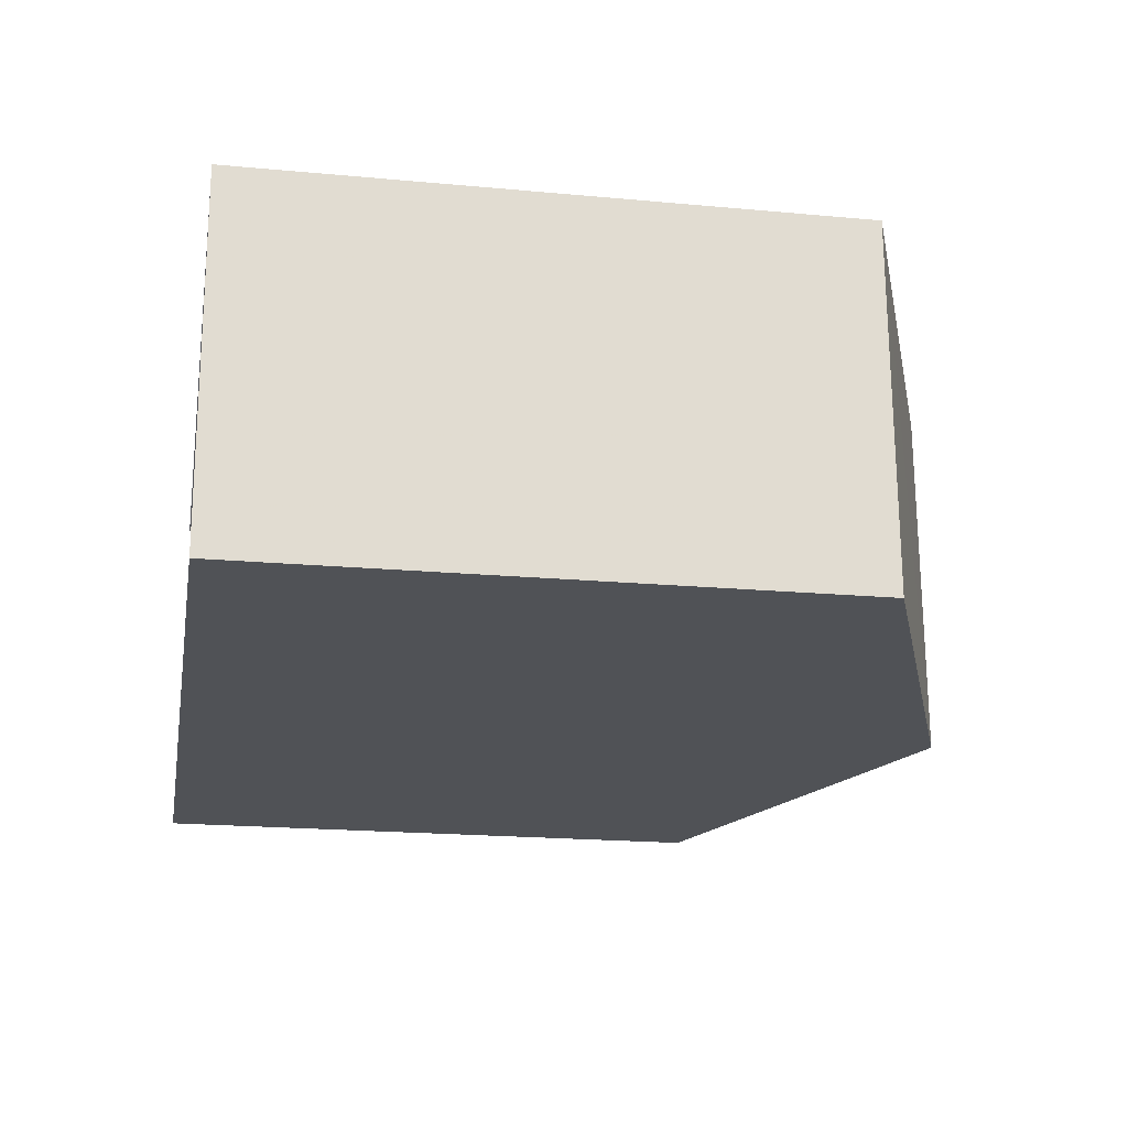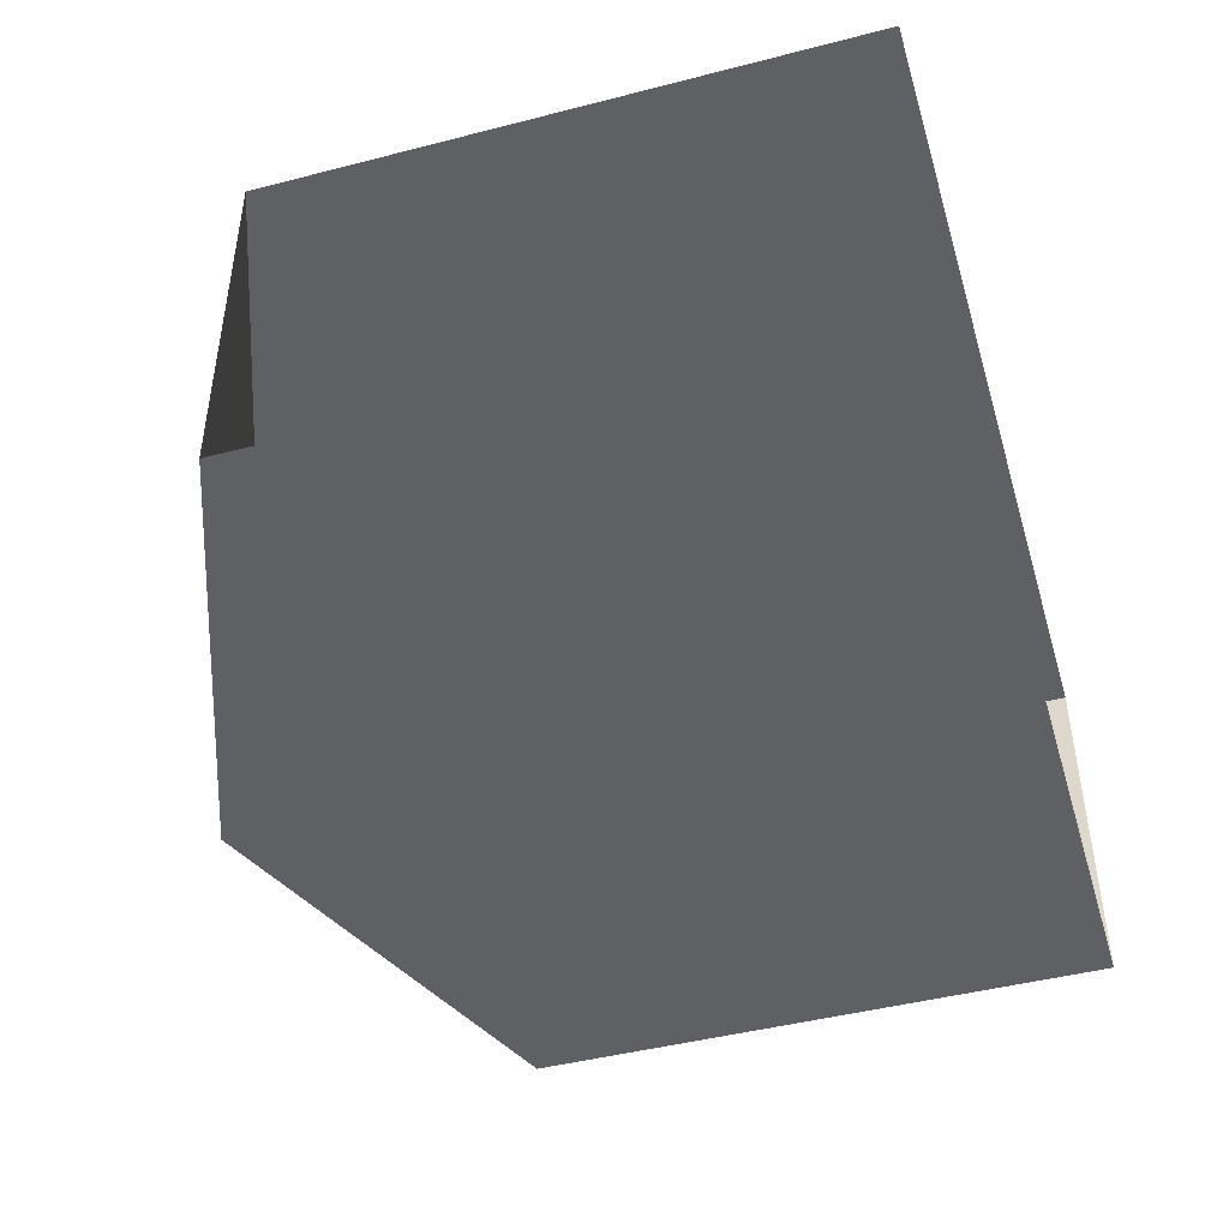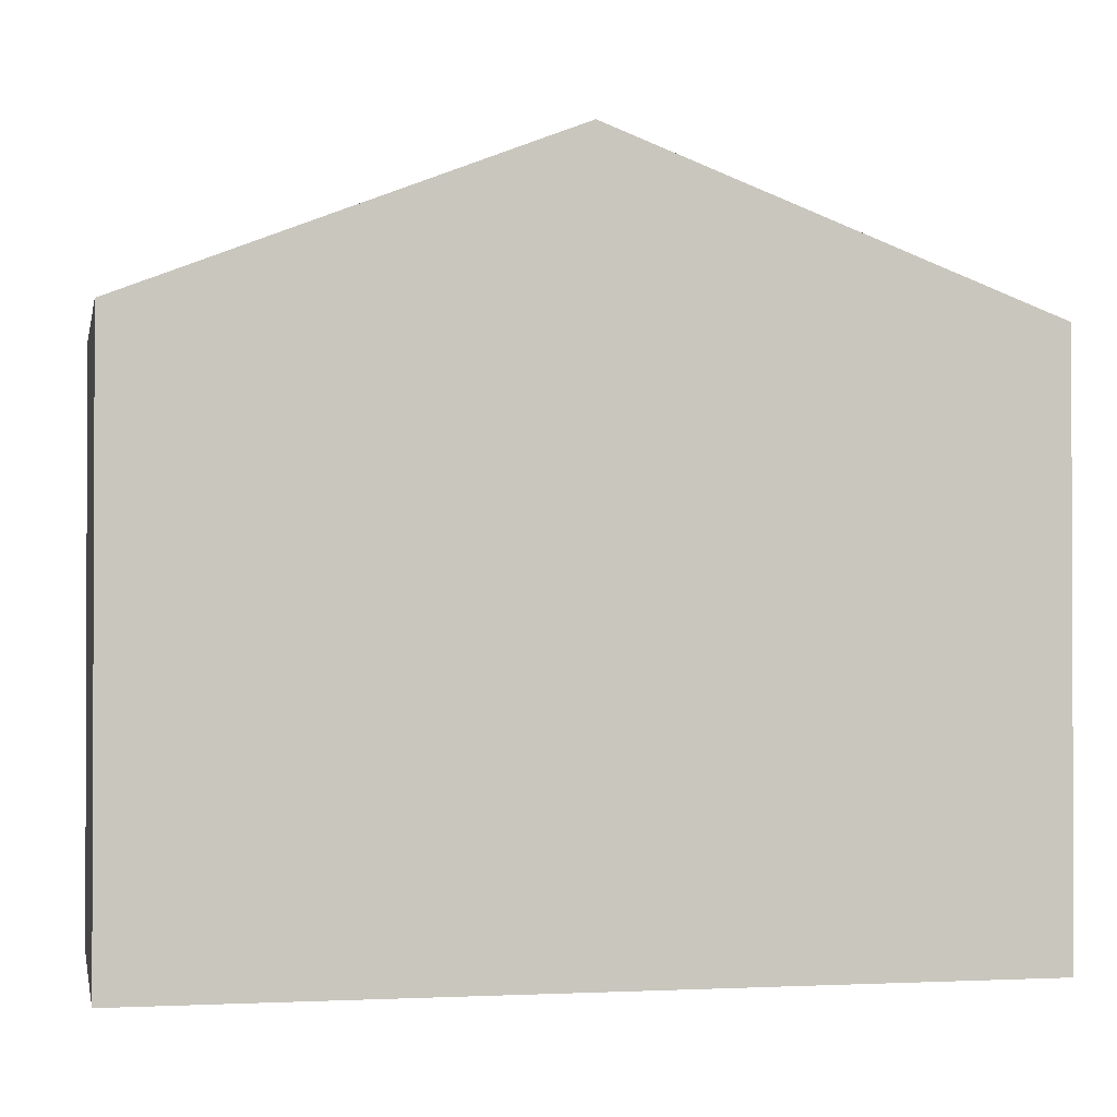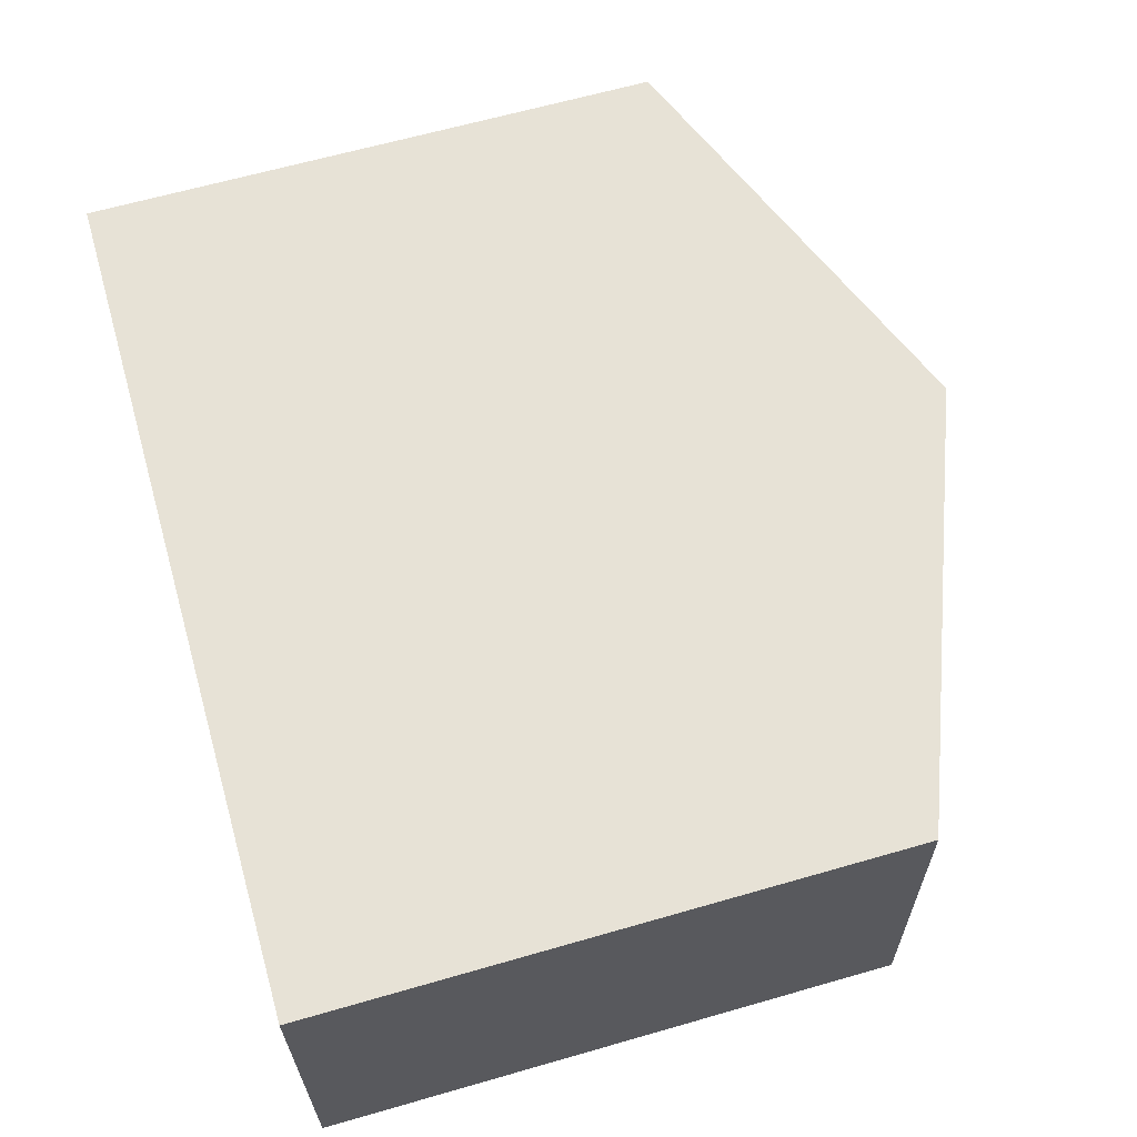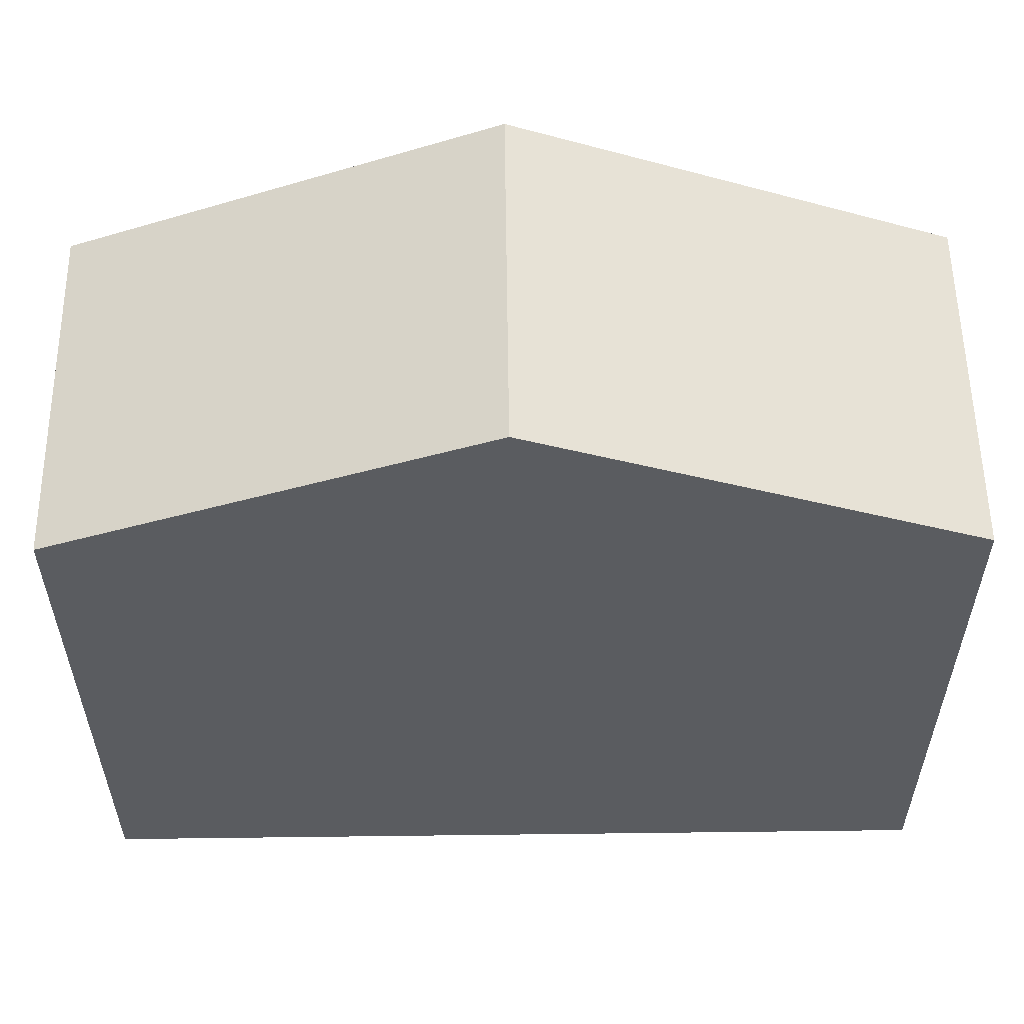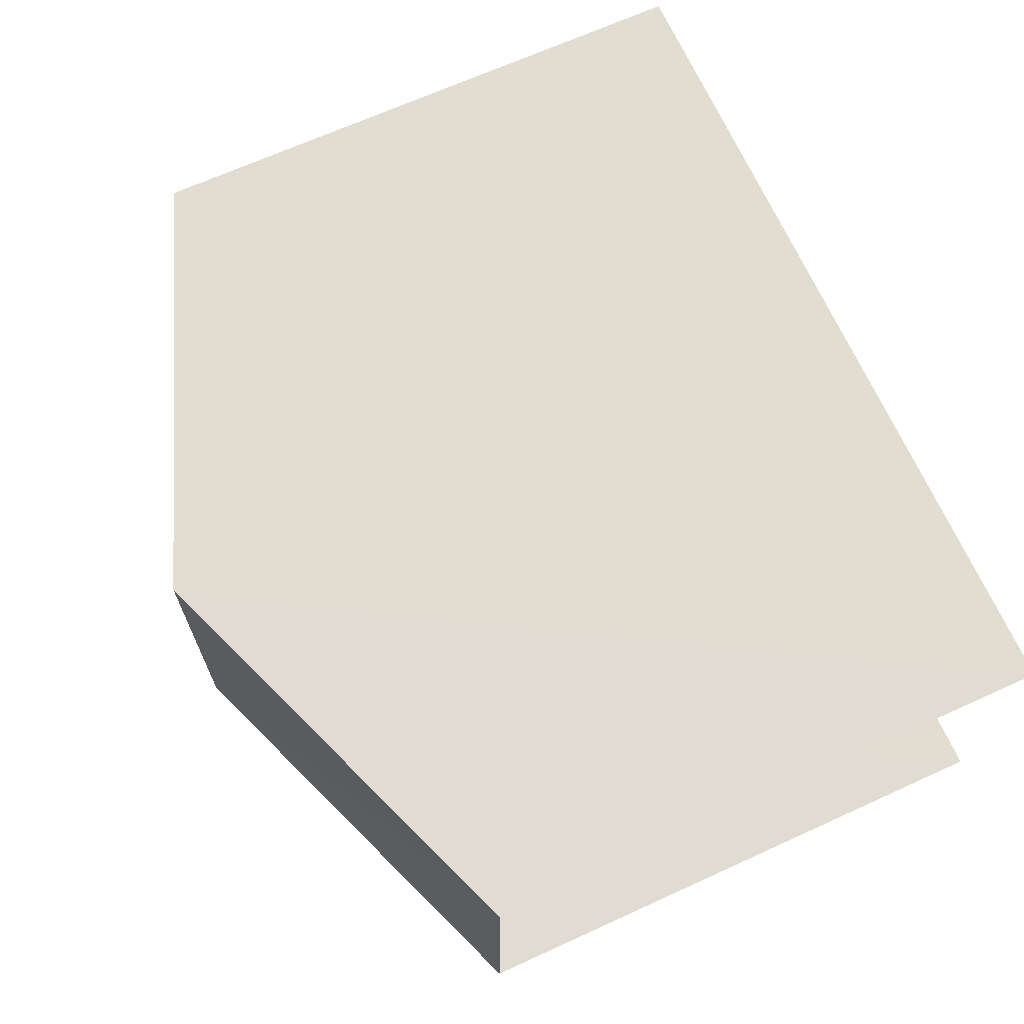
<metadata>
{"format":"obj","ext":"obj","renderer":"f3d","projection":"perspective","resolution":1024,"background":"white","views":[{"elev":-19.5,"azim":-99.9,"up":"+Y"},{"elev":-45.9,"azim":106.5,"up":"+Y"},{"elev":-1.2,"azim":-12.7,"up":"+Z"},{"elev":64.0,"azim":-106.2,"up":"+Y"},{"elev":56.1,"azim":-1.8,"up":"+Z"},{"elev":68.1,"azim":65.5,"up":"+Y"}]}
</metadata>
<code>
v -3.736e+05 -1.035e+05 27.31
v -3.737e+05 -1.035e+05 27.32
v -3.737e+05 -1.035e+05 27.32
v -3.736e+05 -1.035e+05 27.31
v -3.737e+05 -1.035e+05 34.42
v -3.737e+05 -1.035e+05 34.42
v -3.737e+05 -1.035e+05 36.42
v -3.737e+05 -1.035e+05 36.42
v -3.736e+05 -1.035e+05 34.42
v -3.736e+05 -1.035e+05 34.42
f 1 2 3
f 1 4 2
f 10 4 1
f 9 10 1
f 5 6 7
f 8 5 7
f 7 9 8
f 7 10 9
f 6 3 2
f 6 5 3
f 9 1 8
f 1 3 8
f 3 5 8
f 6 2 7
f 2 4 7
f 4 10 7

</code>
